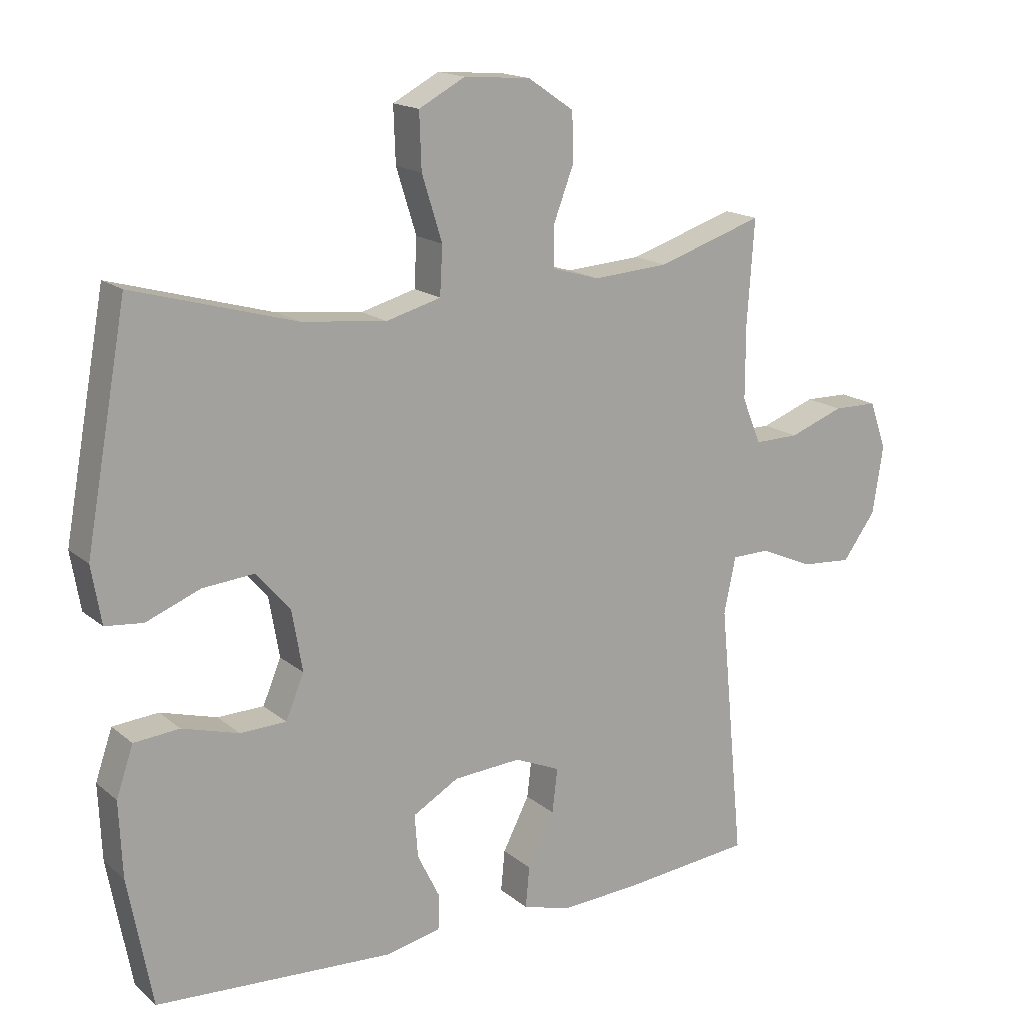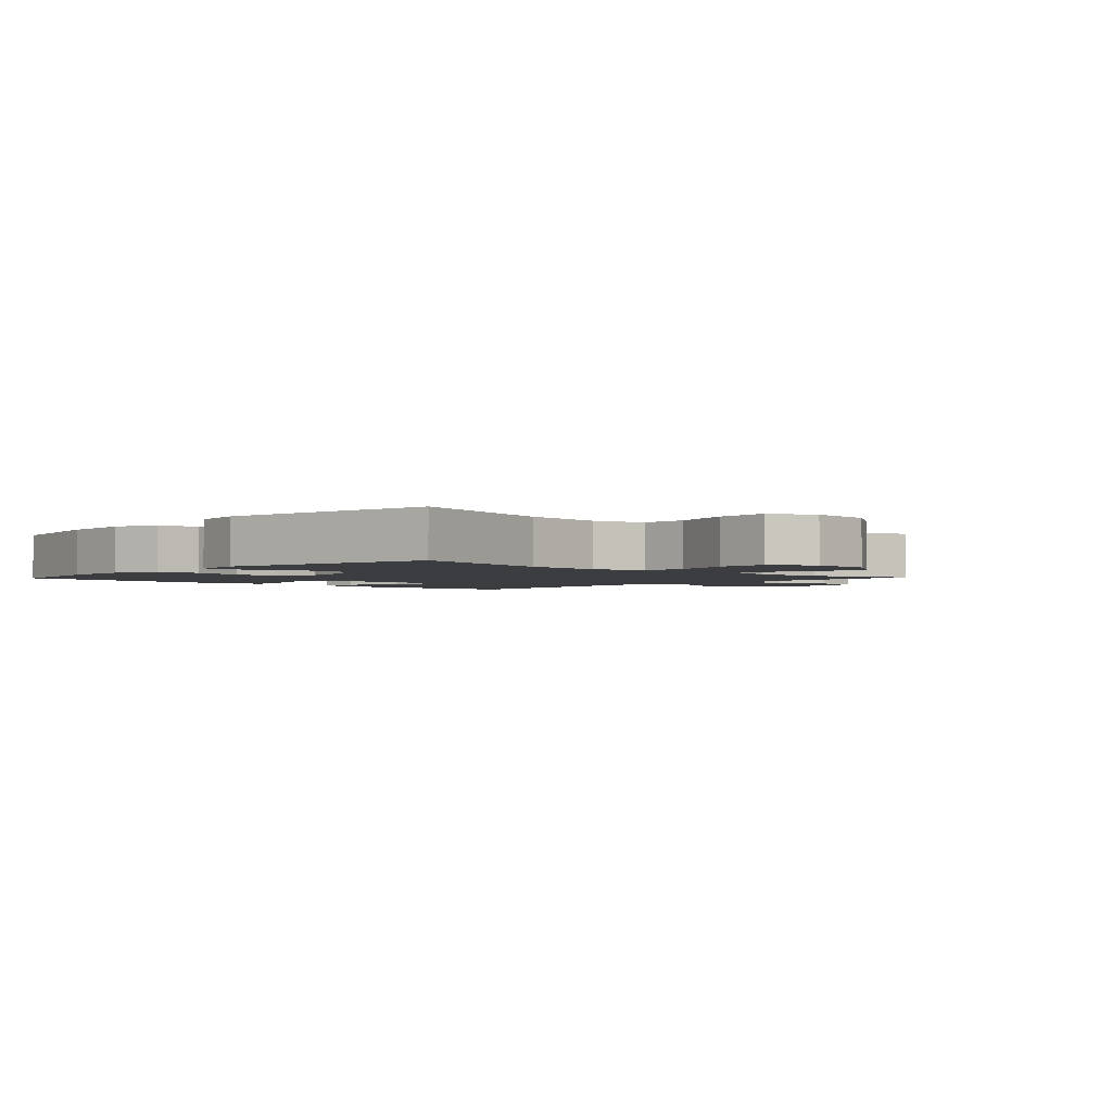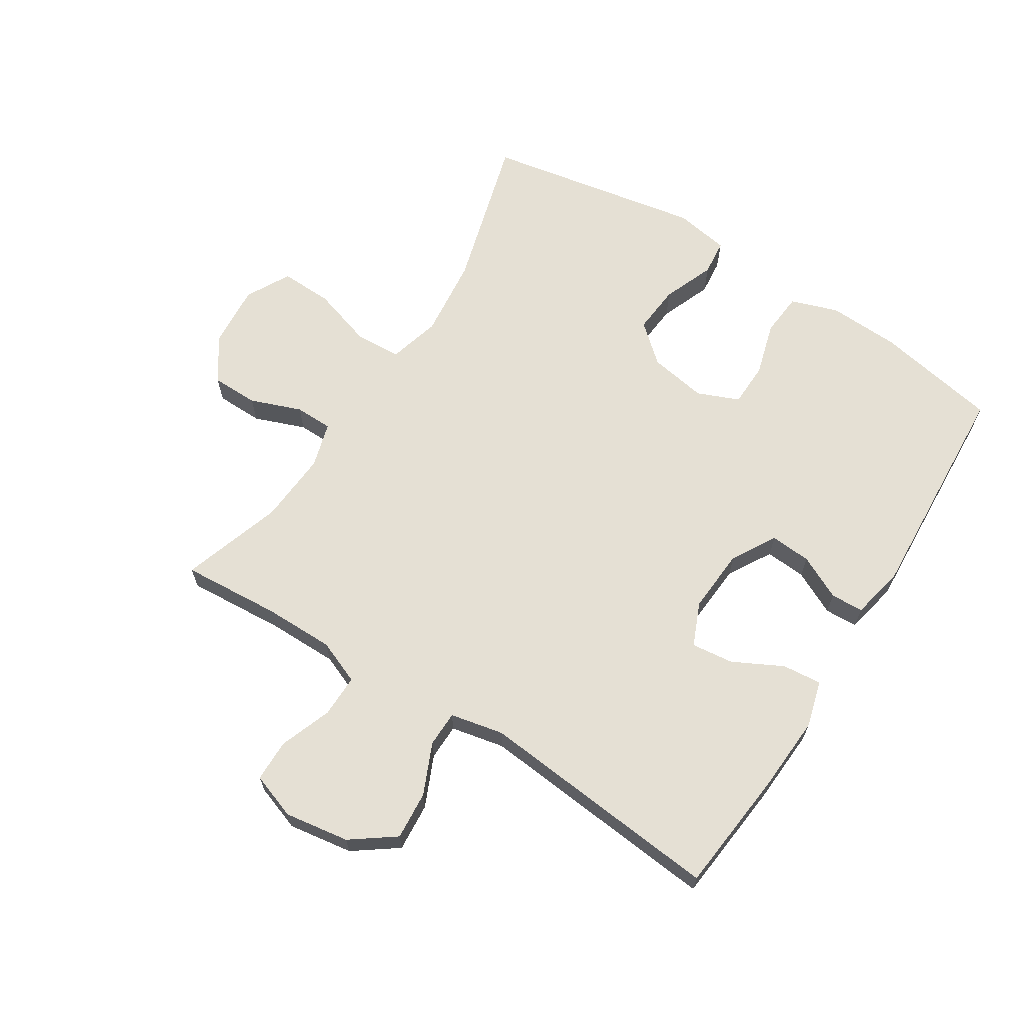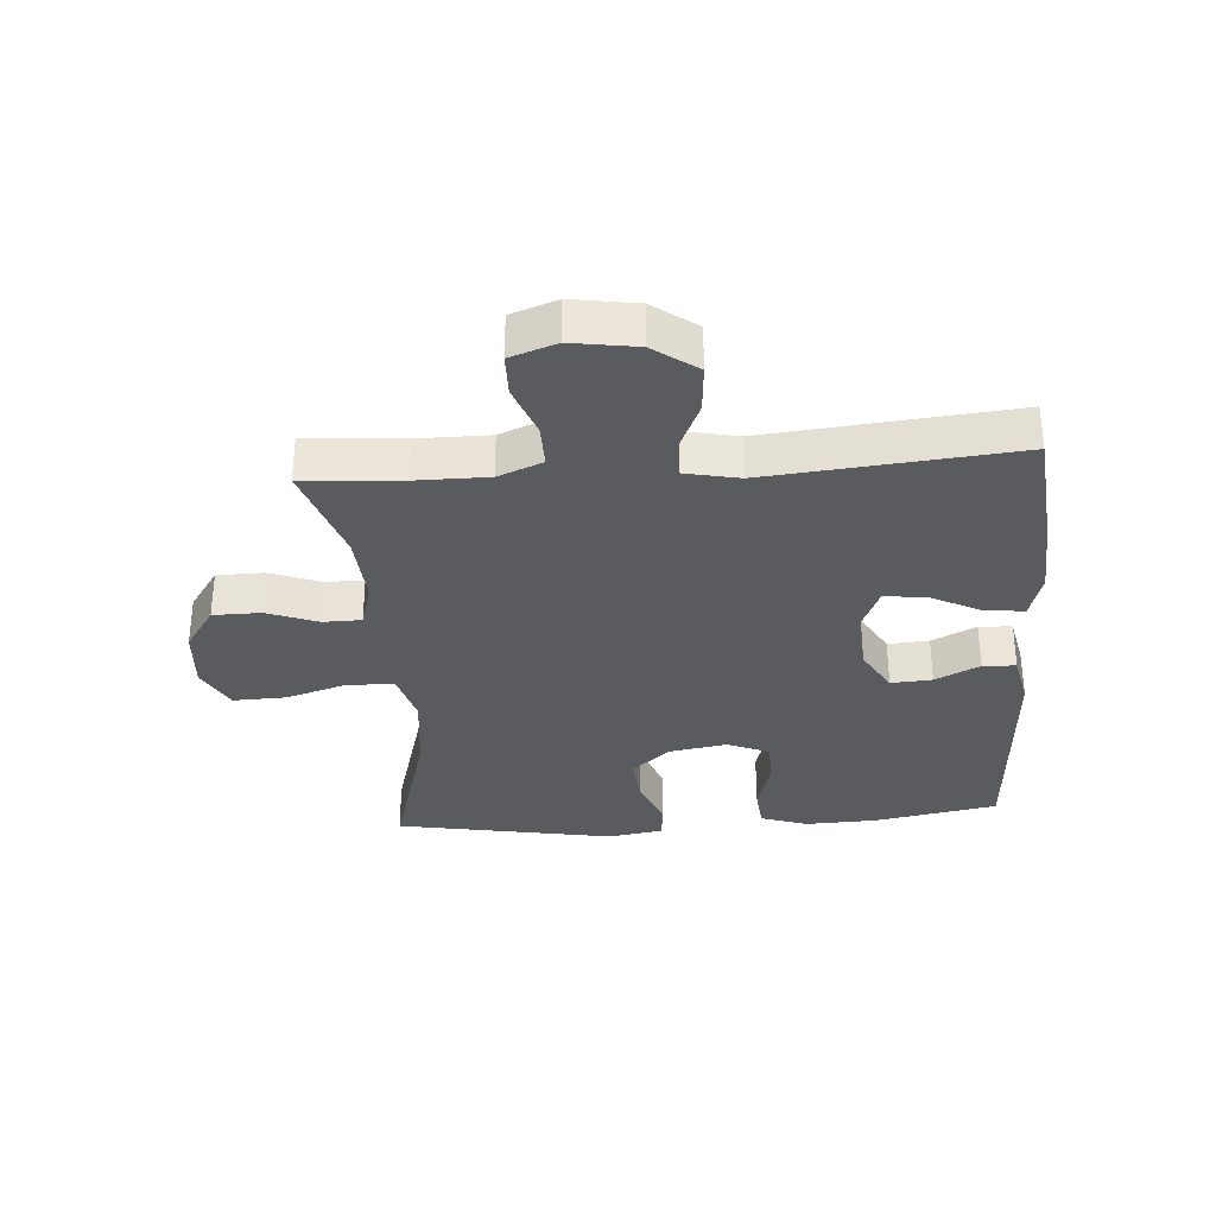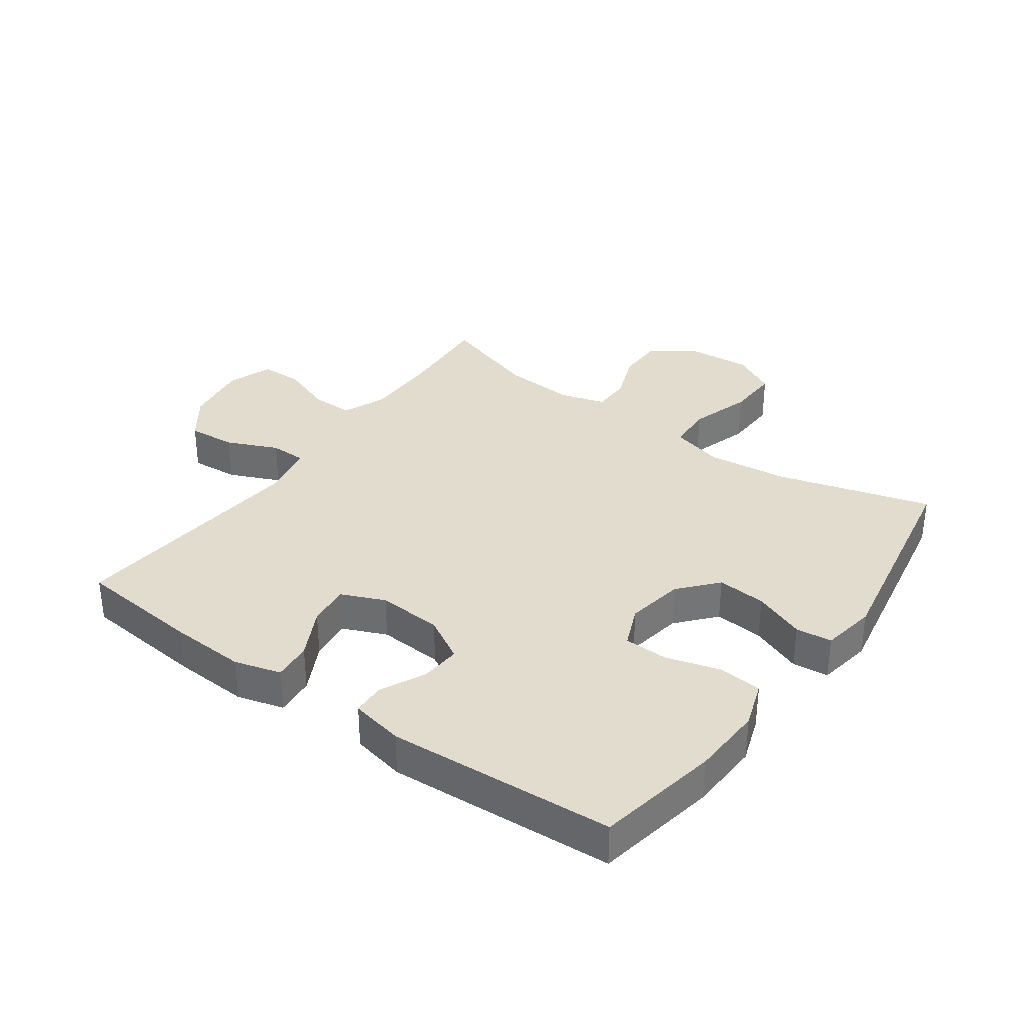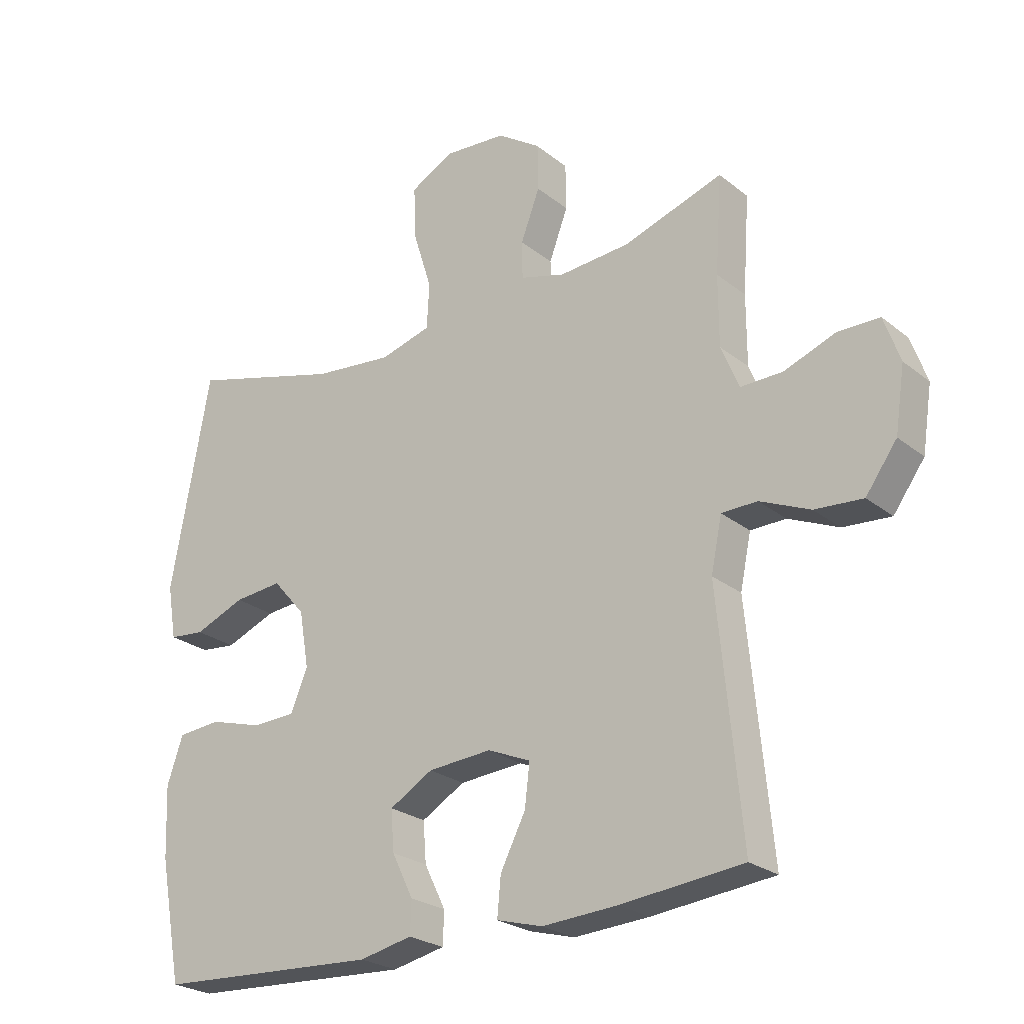
<metadata>
{"format":"obj","ext":"obj","renderer":"f3d","projection":"perspective","resolution":1024,"background":"white","views":[{"elev":16.5,"azim":-32.1,"up":"+Z"},{"elev":-2.4,"azim":-43.3,"up":"+Y"},{"elev":65.5,"azim":122.4,"up":"+Y"},{"elev":-32.7,"azim":94.1,"up":"+Y"},{"elev":34.0,"azim":-144.4,"up":"+Y"},{"elev":-24.8,"azim":38.2,"up":"+Z"}]}
</metadata>
<code>
v 0.5 0.07 0.5
v 0.489 0.07 0.342
v 0.489 0.07 0.228
v 0.518 0.07 0.157
v 0.587 0.07 0.158
v 0.671 0.07 0.189
v 0.739 0.07 0.188
v 0.765 0.07 0.114
v 0.749 0.07 0.01
v 0.698 0.07 -0.06
v 0.62 0.07 -0.054
v 0.538 0.07 -0.018
v 0.48 0.07 -0.019
v 0.462 0.07 -0.105
v 0.5 0.07 -0.5
v 0.301 0.07 -0.52
v 0.178 0.07 -0.527
v 0.103 0.07 -0.506
v 0.109 0.07 -0.443
v 0.15 0.07 -0.363
v 0.158 0.07 -0.295
v 0.088 0.07 -0.265
v -0.016 0.07 -0.272
v -0.087 0.07 -0.313
v -0.082 0.07 -0.379
v -0.047 0.07 -0.45
v -0.049 0.07 -0.503
v -0.135 0.07 -0.521
v -0.5 0.07 -0.5
v -0.537 0.07 -0.302
v -0.542 0.07 -0.186
v -0.516 0.07 -0.11
v -0.446 0.07 -0.104
v -0.359 0.07 -0.129
v -0.288 0.07 -0.127
v -0.26 0.07 -0.06
v -0.276 0.07 0.033
v -0.329 0.07 0.094
v -0.408 0.07 0.087
v -0.491 0.07 0.054
v -0.549 0.07 0.06
v -0.564 0.07 0.148
v -0.5 0.07 0.5
v -0.251 0.07 0.43
v -0.121 0.07 0.416
v -0.037 0.07 0.439
v -0.033 0.07 0.513
v -0.064 0.07 0.612
v -0.067 0.07 0.697
v 0.004 0.07 0.735
v 0.106 0.07 0.727
v 0.177 0.07 0.679
v 0.178 0.07 0.603
v 0.147 0.07 0.521
v 0.148 0.07 0.46
v 0.221 0.07 0.439
v 0.337 0.07 0.447
v 0.5 0 0.5
v 0.489 0 0.342
v 0.489 0 0.228
v 0.518 0 0.157
v 0.587 0 0.158
v 0.671 0 0.189
v 0.739 0 0.188
v 0.765 0 0.114
v 0.749 0 0.01
v 0.698 0 -0.06
v 0.62 0 -0.054
v 0.538 0 -0.018
v 0.48 0 -0.019
v 0.462 0 -0.105
v 0.5 0 -0.5
v 0.301 0 -0.52
v 0.178 0 -0.527
v 0.103 0 -0.506
v 0.109 0 -0.443
v 0.15 0 -0.363
v 0.158 0 -0.295
v 0.088 0 -0.265
v -0.016 0 -0.272
v -0.087 0 -0.313
v -0.082 0 -0.379
v -0.047 0 -0.45
v -0.049 0 -0.503
v -0.135 0 -0.521
v -0.5 0 -0.5
v -0.537 0 -0.302
v -0.542 0 -0.186
v -0.516 0 -0.11
v -0.446 0 -0.104
v -0.359 0 -0.129
v -0.288 0 -0.127
v -0.26 0 -0.06
v -0.276 0 0.033
v -0.329 0 0.094
v -0.408 0 0.087
v -0.491 0 0.054
v -0.549 0 0.06
v -0.564 0 0.148
v -0.5 0 0.5
v -0.251 0 0.43
v -0.121 0 0.416
v -0.037 0 0.439
v -0.033 0 0.513
v -0.064 0 0.612
v -0.067 0 0.697
v 0.004 0 0.735
v 0.106 0 0.727
v 0.177 0 0.679
v 0.178 0 0.603
v 0.147 0 0.521
v 0.148 0 0.46
v 0.221 0 0.439
v 0.337 0 0.447
f 51 52 53 54
f 51 54 55
f 50 51 55
f 47 48 49 50
f 46 47 50 55
f 45 46 55 56
f 41 42 43 44
f 39 40 41 44
f 38 39 44 45
f 37 38 45 56
f 31 32 33 34
f 31 34 35
f 30 31 35
f 29 30 35
f 28 29 35
f 25 26 27 28
f 24 25 28 35
f 23 24 35 36
f 17 18 19 20
f 17 20 21
f 14 15 16 17
f 13 14 17 21
f 9 10 11 12
f 9 12 13
f 8 9 13
f 5 6 7 8
f 4 5 8 13
f 3 4 13 21
f 57 1 2
f 22 23 36 37
f 22 37 56 57
f 21 22 57
f 2 3 21 57
f 111 110 109 108
f 112 111 108
f 112 108 107
f 107 106 105 104
f 112 107 104 103
f 113 112 103 102
f 101 100 99 98
f 101 98 97 96
f 102 101 96 95
f 113 102 95 94
f 91 90 89 88
f 92 91 88
f 92 88 87
f 92 87 86
f 92 86 85
f 85 84 83 82
f 92 85 82 81
f 93 92 81 80
f 77 76 75 74
f 78 77 74
f 74 73 72 71
f 78 74 71 70
f 69 68 67 66
f 70 69 66
f 70 66 65
f 65 64 63 62
f 70 65 62 61
f 78 70 61 60
f 59 58 114
f 94 93 80 79
f 114 113 94 79
f 114 79 78
f 114 78 60 59
f 1 58 59 2
f 2 59 60 3
f 3 60 61 4
f 4 61 62 5
f 5 62 63 6
f 6 63 64 7
f 7 64 65 8
f 8 65 66 9
f 9 66 67 10
f 10 67 68 11
f 11 68 69 12
f 12 69 70 13
f 13 70 71 14
f 14 71 72 15
f 15 72 73 16
f 16 73 74 17
f 17 74 75 18
f 18 75 76 19
f 19 76 77 20
f 20 77 78 21
f 21 78 79 22
f 22 79 80 23
f 23 80 81 24
f 24 81 82 25
f 25 82 83 26
f 26 83 84 27
f 27 84 85 28
f 28 85 86 29
f 29 86 87 30
f 30 87 88 31
f 31 88 89 32
f 32 89 90 33
f 33 90 91 34
f 34 91 92 35
f 35 92 93 36
f 36 93 94 37
f 37 94 95 38
f 38 95 96 39
f 39 96 97 40
f 40 97 98 41
f 41 98 99 42
f 42 99 100 43
f 43 100 101 44
f 44 101 102 45
f 45 102 103 46
f 46 103 104 47
f 47 104 105 48
f 48 105 106 49
f 49 106 107 50
f 50 107 108 51
f 51 108 109 52
f 52 109 110 53
f 53 110 111 54
f 54 111 112 55
f 55 112 113 56
f 56 113 114 57
f 57 114 58 1

</code>
